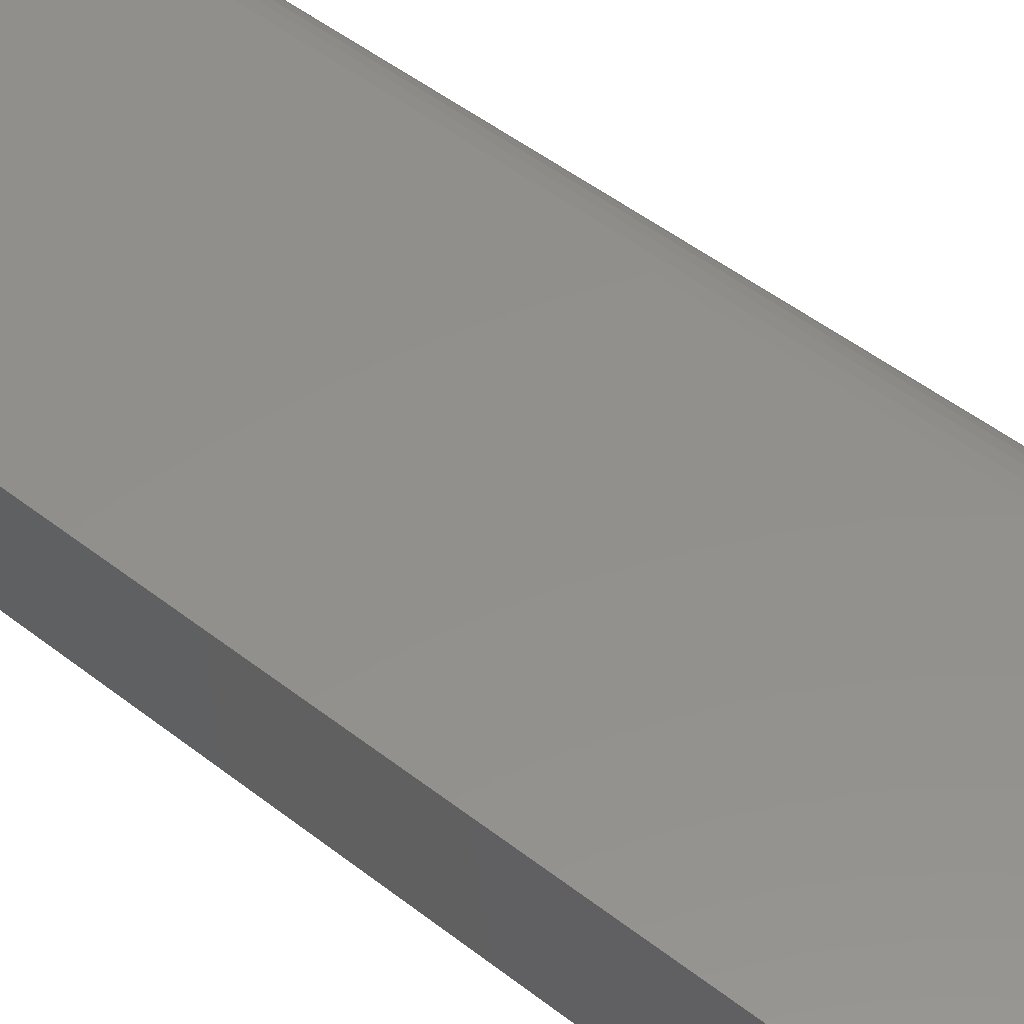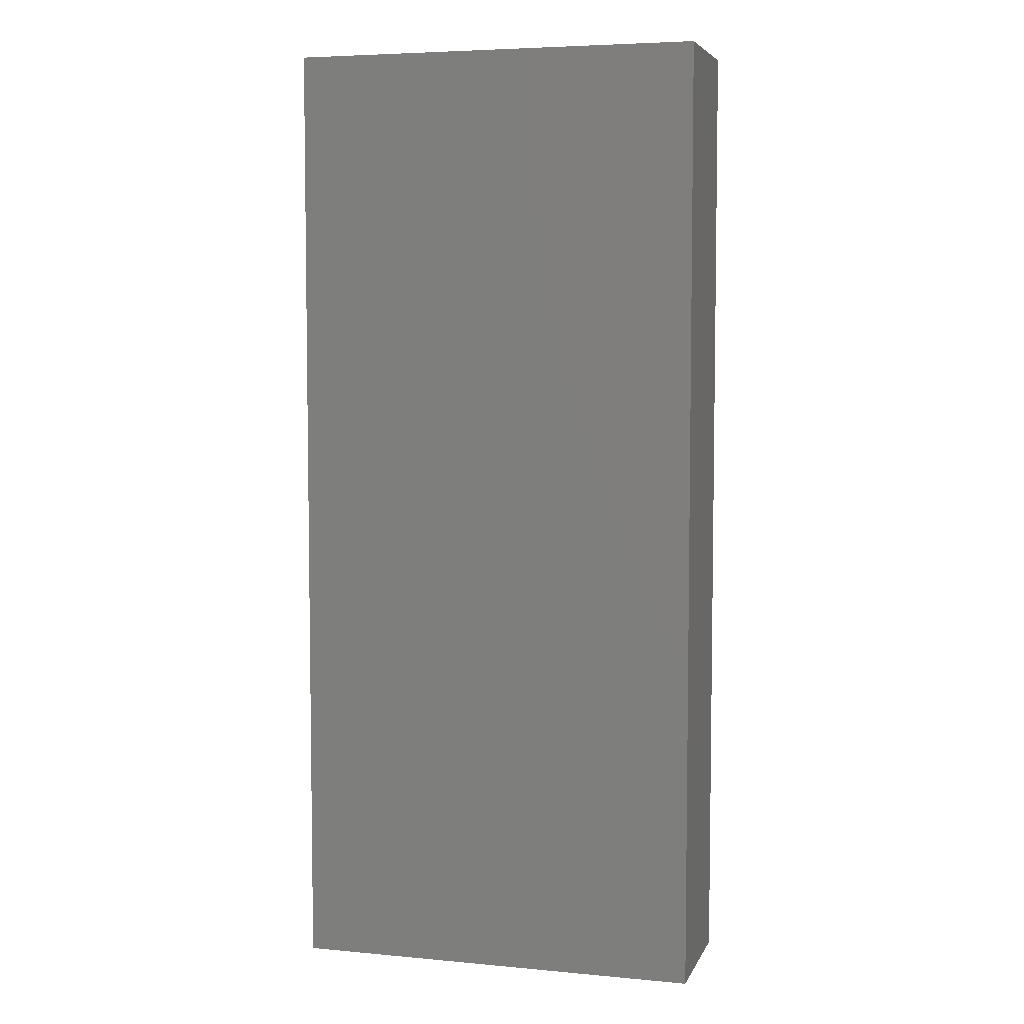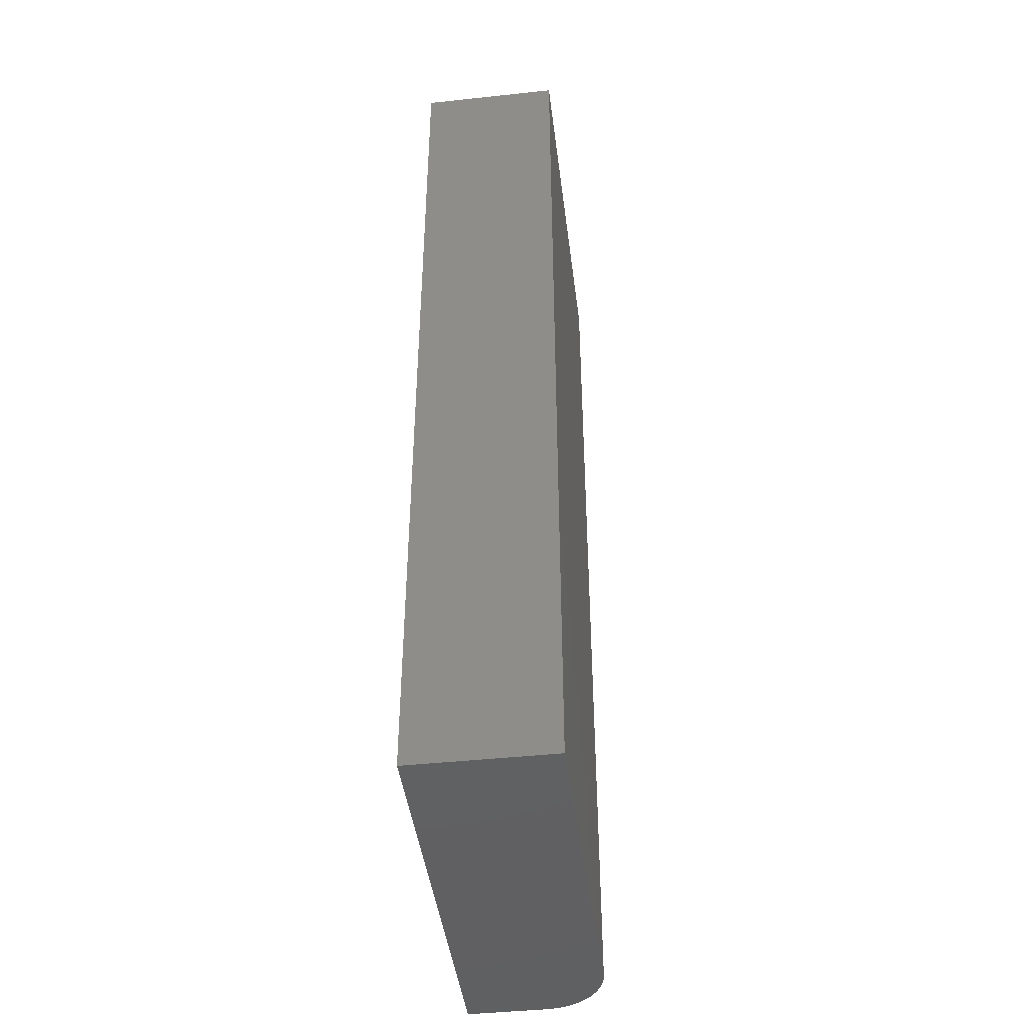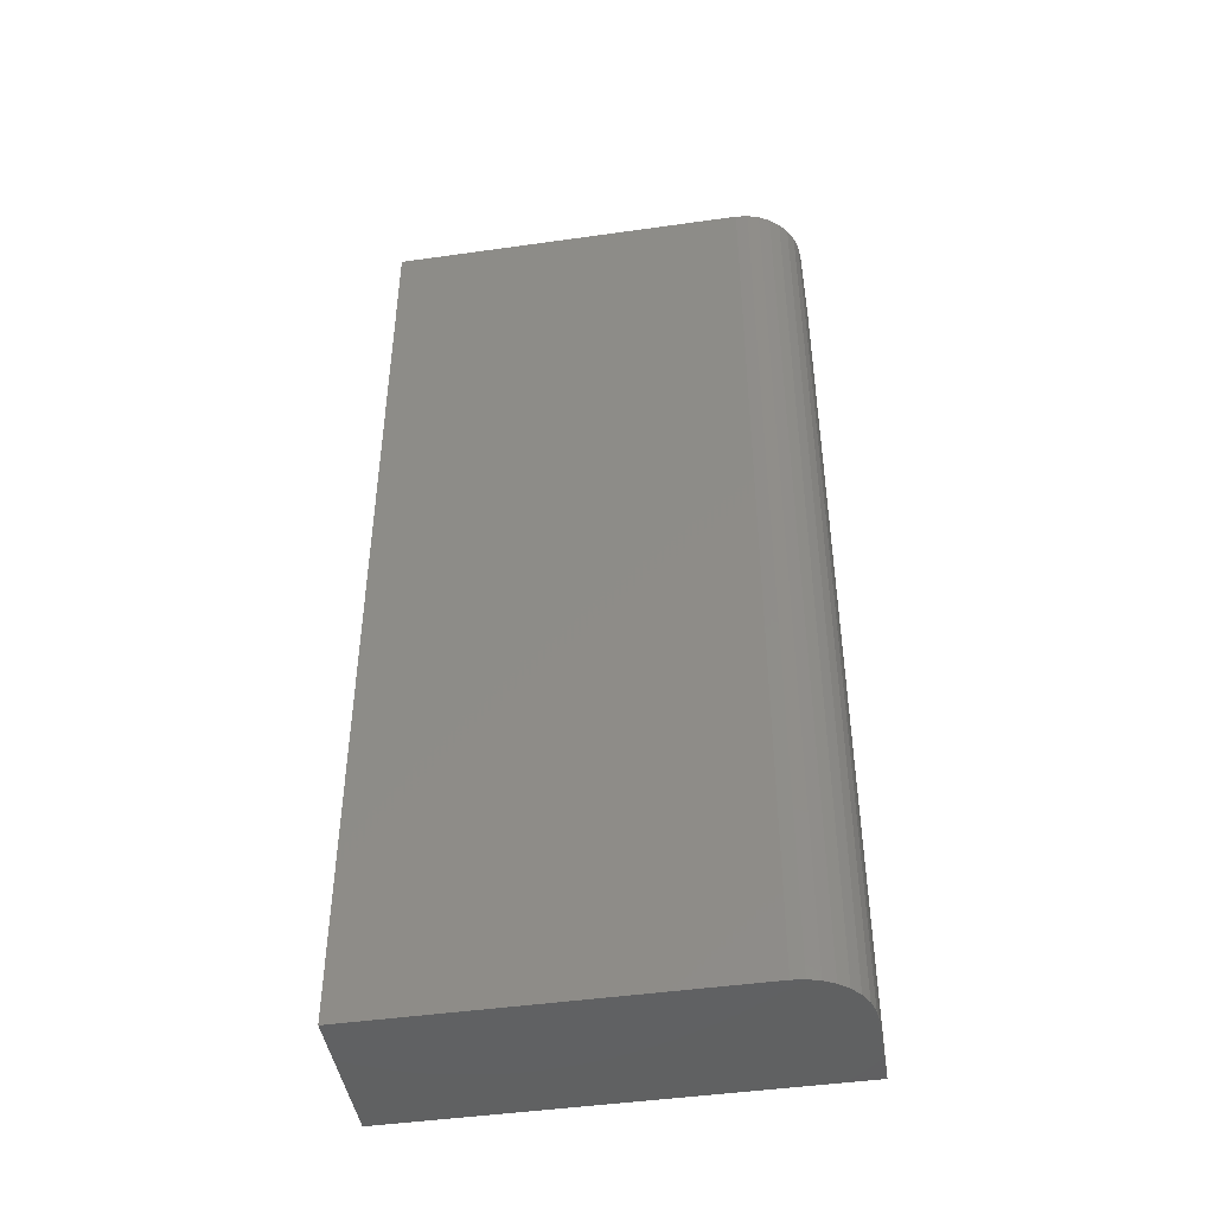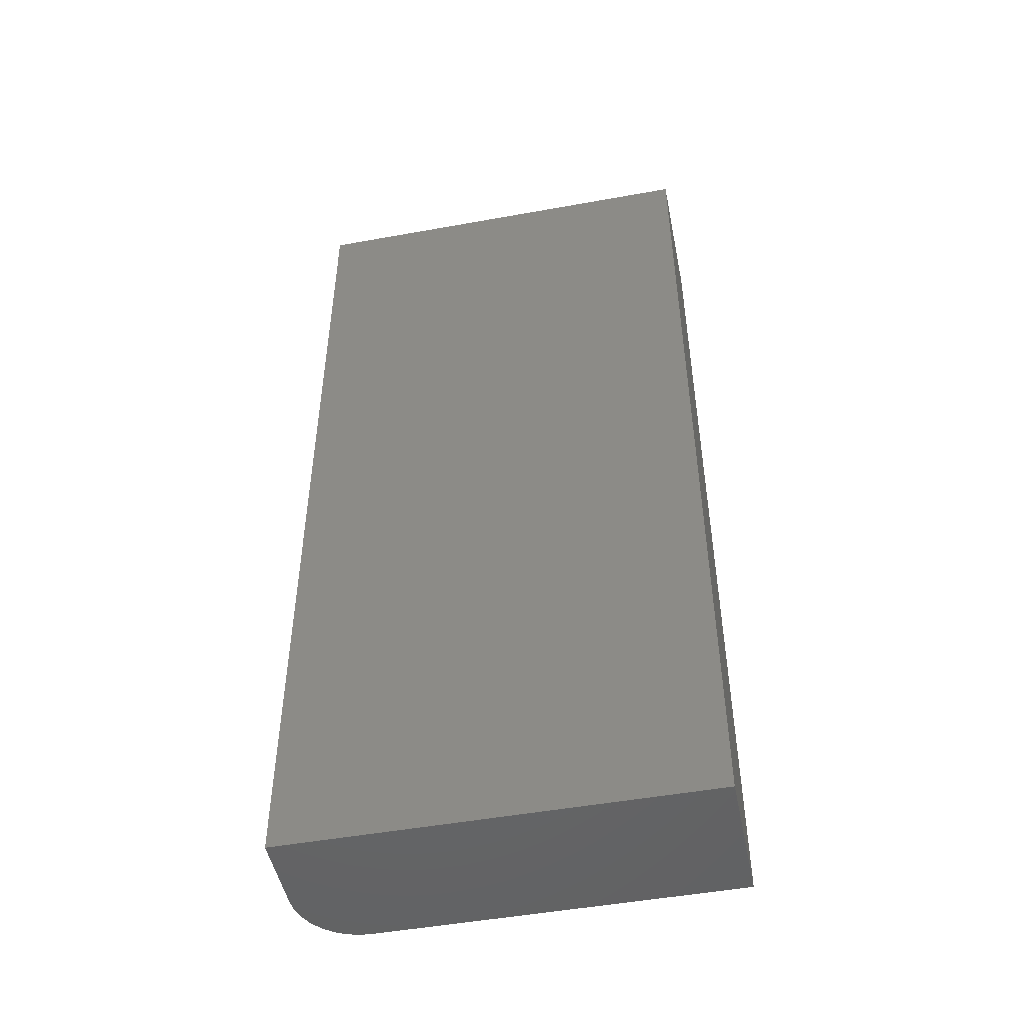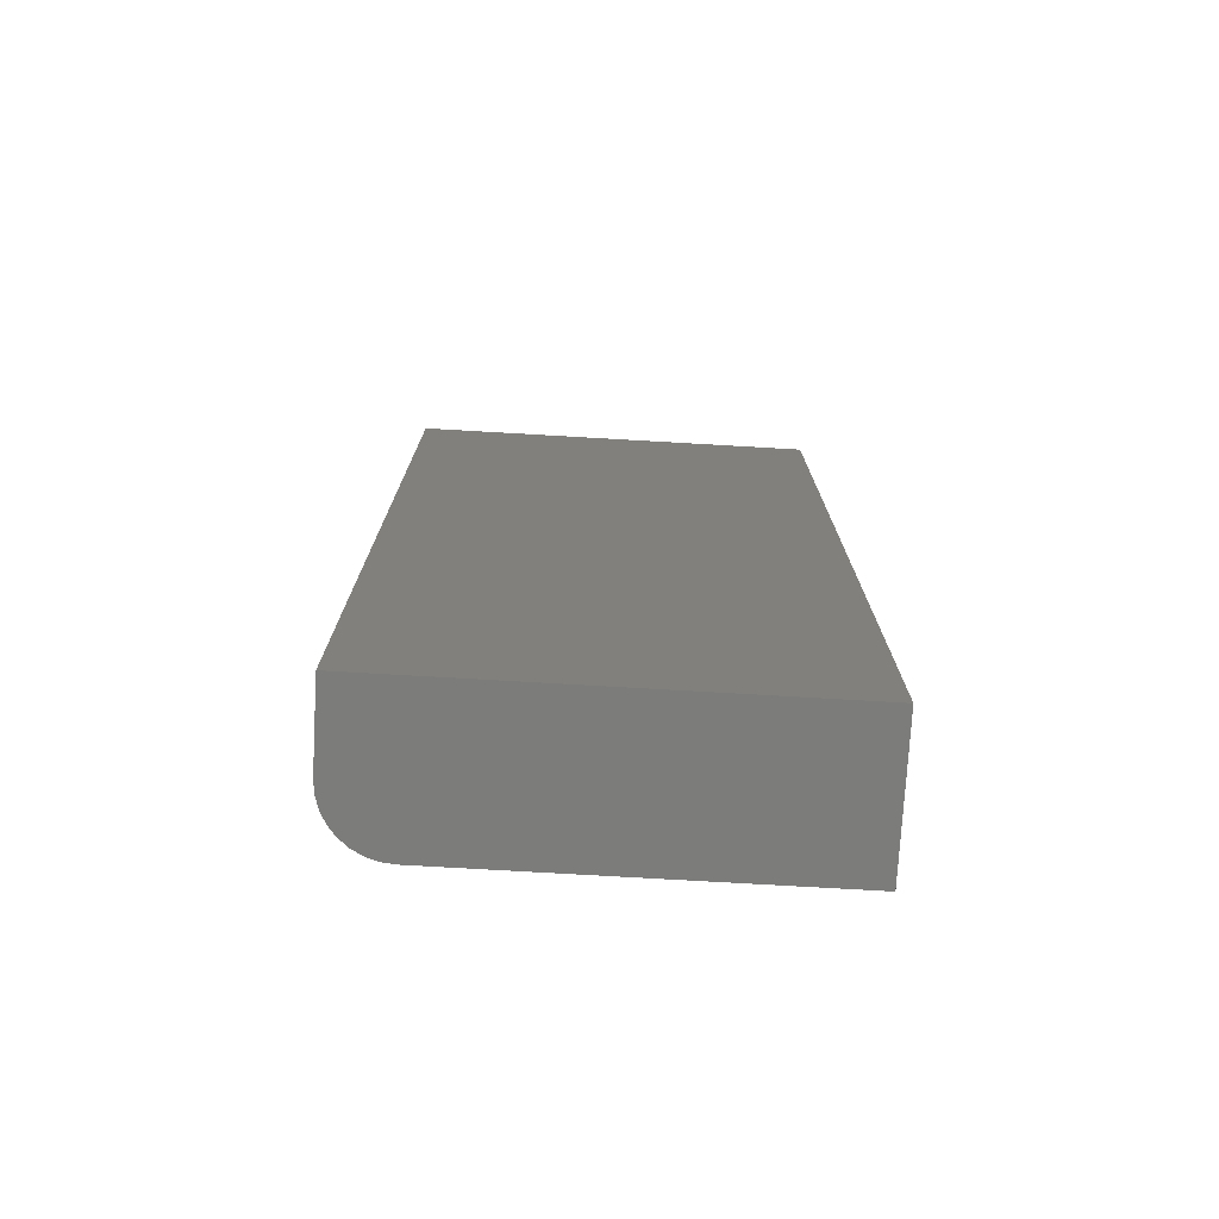
<metadata>
{"format":"stl","ext":"stl","renderer":"f3d","projection":"perspective","resolution":1024,"background":"white","views":[{"elev":53.2,"azim":-50.7,"up":"+Z"},{"elev":5.5,"azim":-164.0,"up":"+Y"},{"elev":-43.8,"azim":-82.8,"up":"+Y"},{"elev":-45.3,"azim":9.3,"up":"+Y"},{"elev":-48.9,"azim":-168.6,"up":"+Y"},{"elev":-75.4,"azim":176.7,"up":"+Y"}]}
</metadata>
<code>
# stl→obj: 24 verts, 44 faces
v -0.6719 -0.4844 0.1797
v -0.2173 -0.4844 0.1797
v -0.6719 0.75 0.1797
v -0.2173 0.75 0.1797
v -0.202 0.75 0.1782
v -0.1874 0.75 0.1737
v -0.1739 0.75 0.1665
v -0.162 0.75 0.1568
v -0.1523 0.75 0.145
v -0.1451 0.75 0.1315
v -0.1406 0.75 0.1168
v -0.1391 0.75 0.1016
v -0.1391 0.75 0
v -0.6719 0.75 0
v -0.1391 -0.4844 0.1016
v -0.1391 -0.4844 0
v -0.1406 -0.4844 0.1168
v -0.1451 -0.4844 0.1315
v -0.1523 -0.4844 0.145
v -0.162 -0.4844 0.1568
v -0.1739 -0.4844 0.1665
v -0.1874 -0.4844 0.1737
v -0.202 -0.4844 0.1782
v -0.6719 -0.4844 0
f 1 2 3
f 3 2 4
f 4 5 6
f 4 6 7
f 4 7 8
f 4 8 9
f 4 9 10
f 4 10 11
f 4 11 12
f 4 12 13
f 4 13 14
f 4 14 3
f 15 16 12
f 12 16 13
f 16 15 17
f 16 17 18
f 16 18 19
f 16 19 20
f 16 20 21
f 16 21 22
f 16 22 23
f 16 23 2
f 16 2 1
f 16 1 24
f 15 12 17
f 17 12 11
f 17 11 18
f 18 11 10
f 18 10 19
f 19 10 9
f 19 9 20
f 20 9 8
f 20 8 21
f 21 8 7
f 21 7 22
f 22 7 6
f 22 6 23
f 23 6 5
f 23 5 2
f 2 5 4
f 24 14 16
f 16 14 13
f 3 14 1
f 1 14 24

</code>
